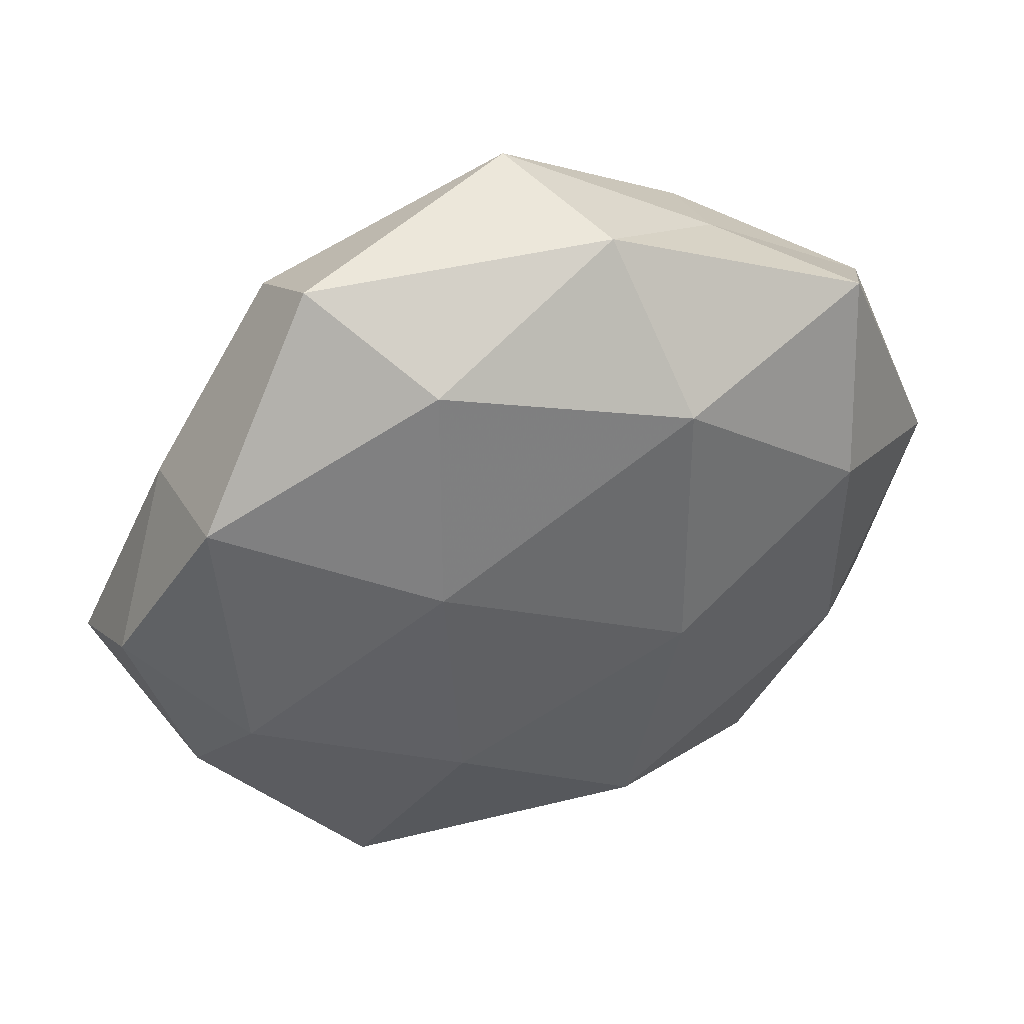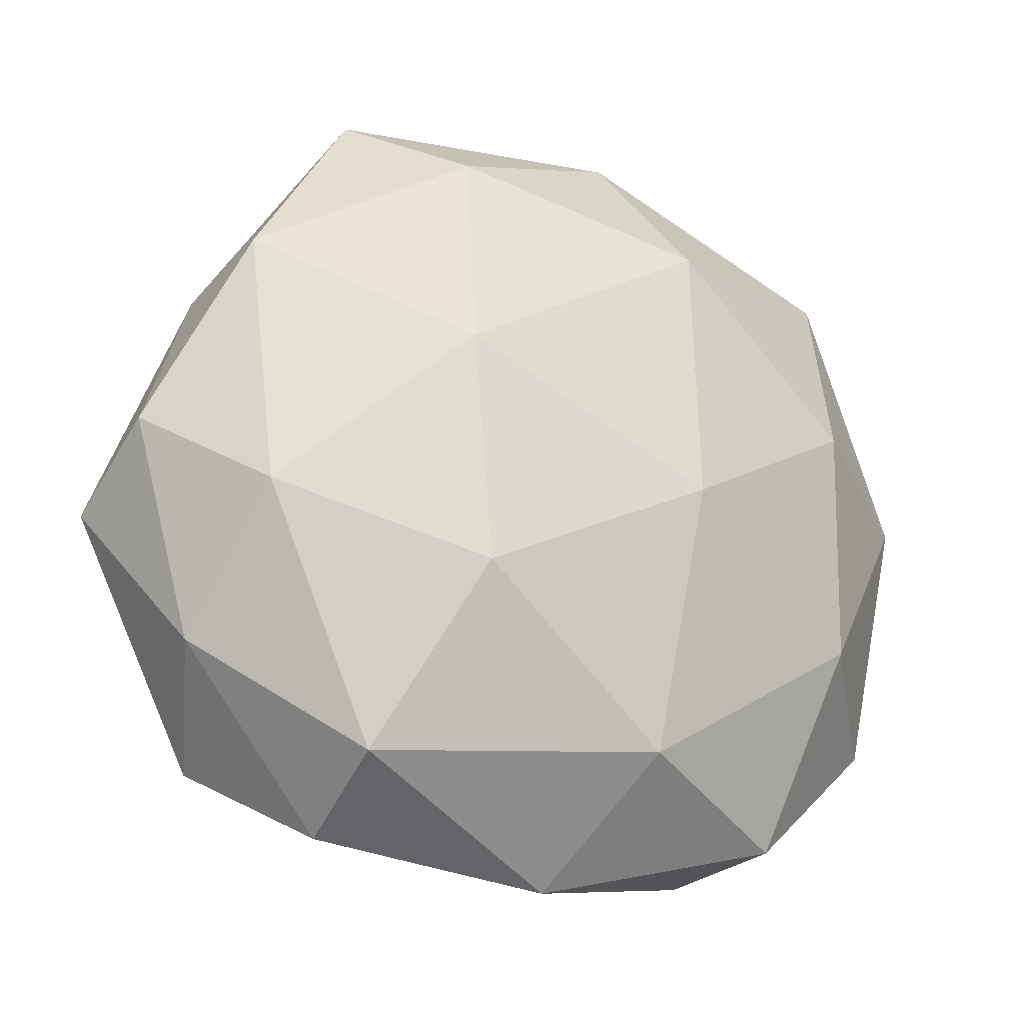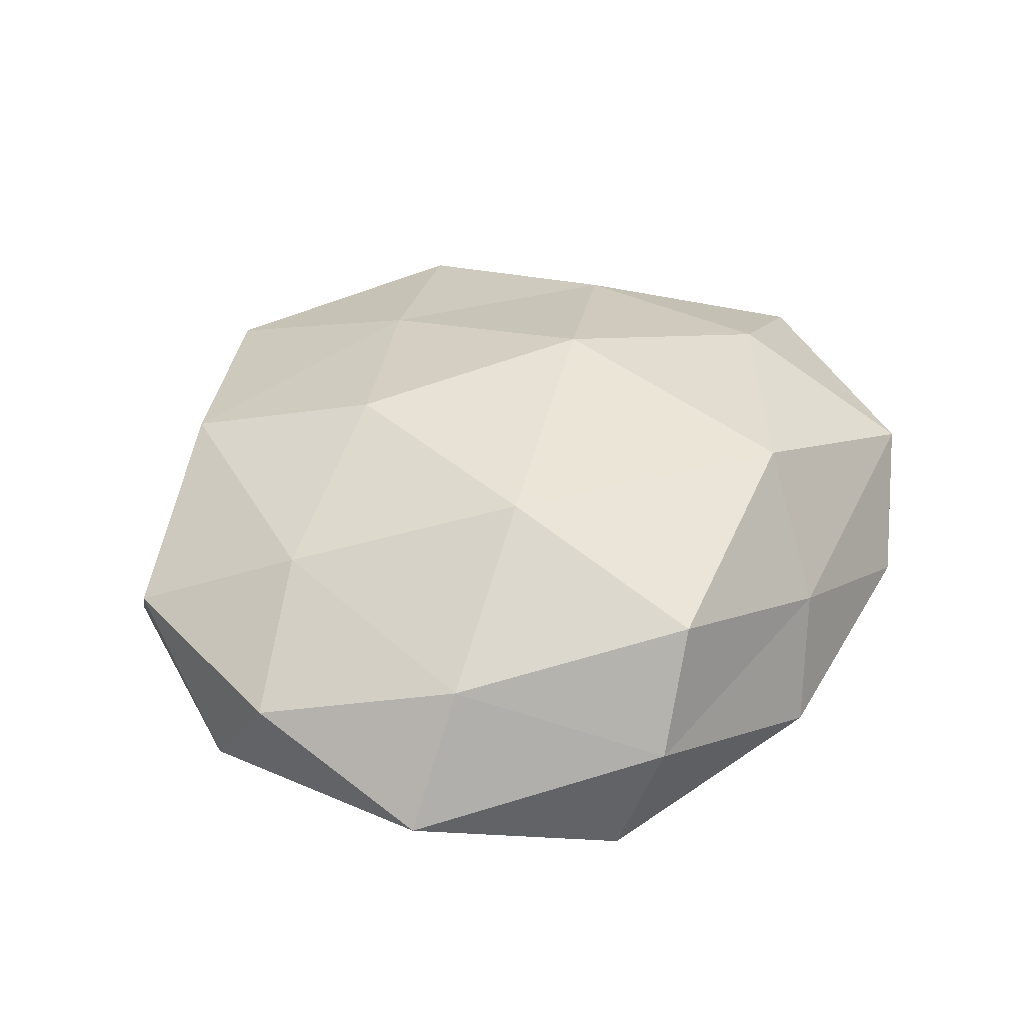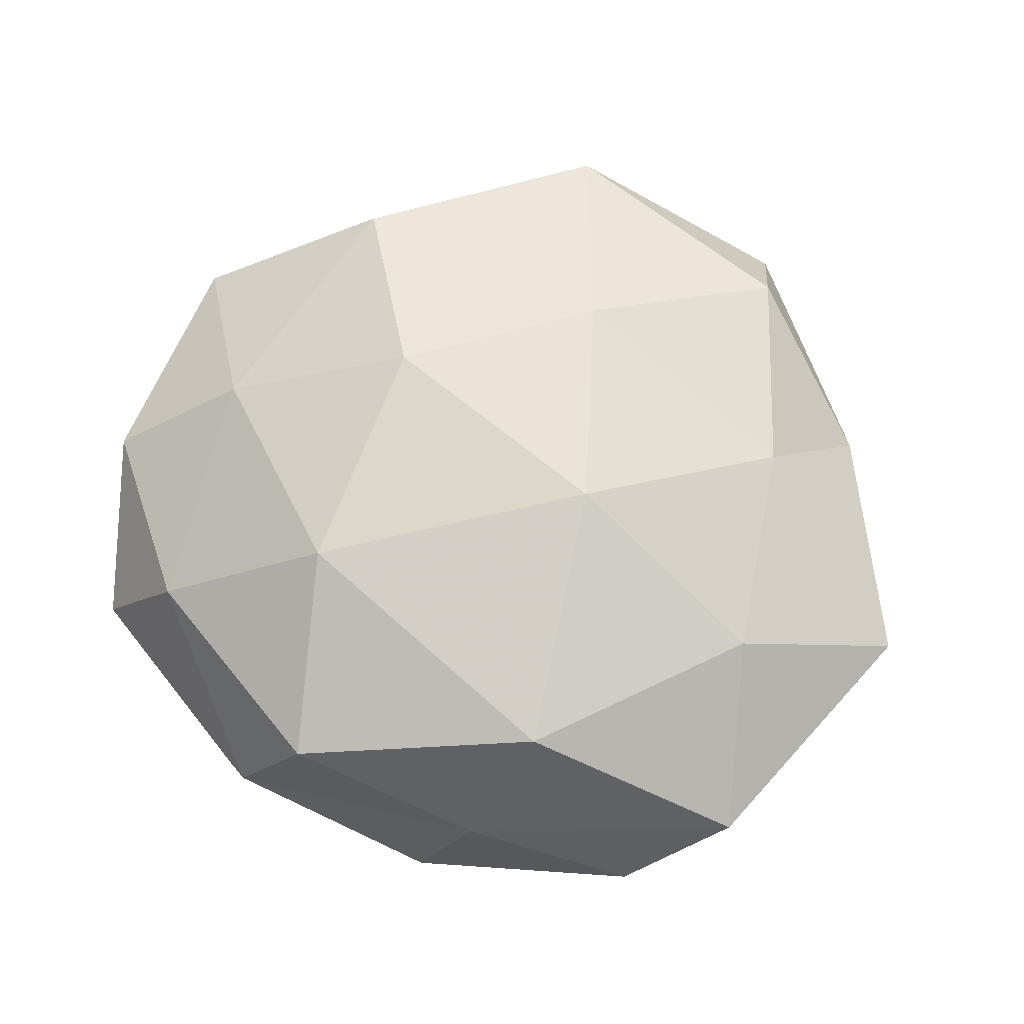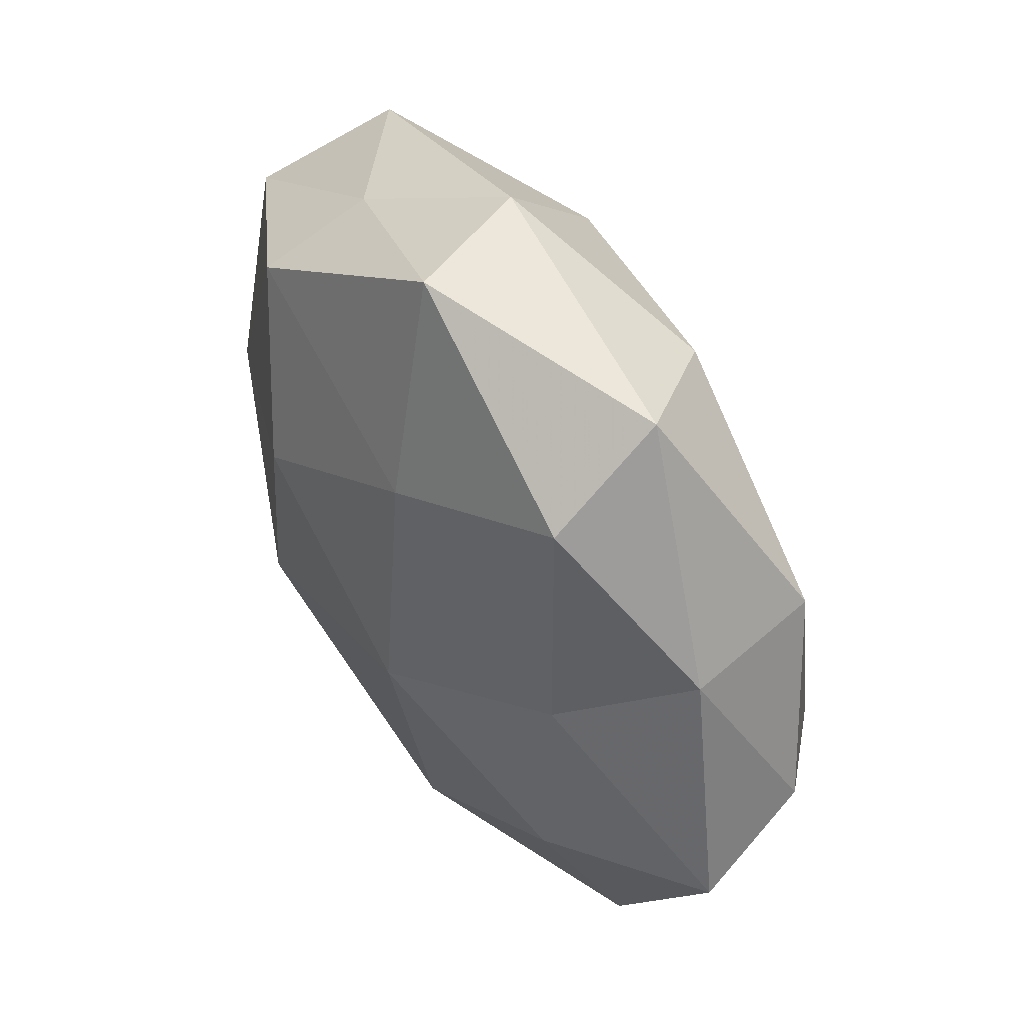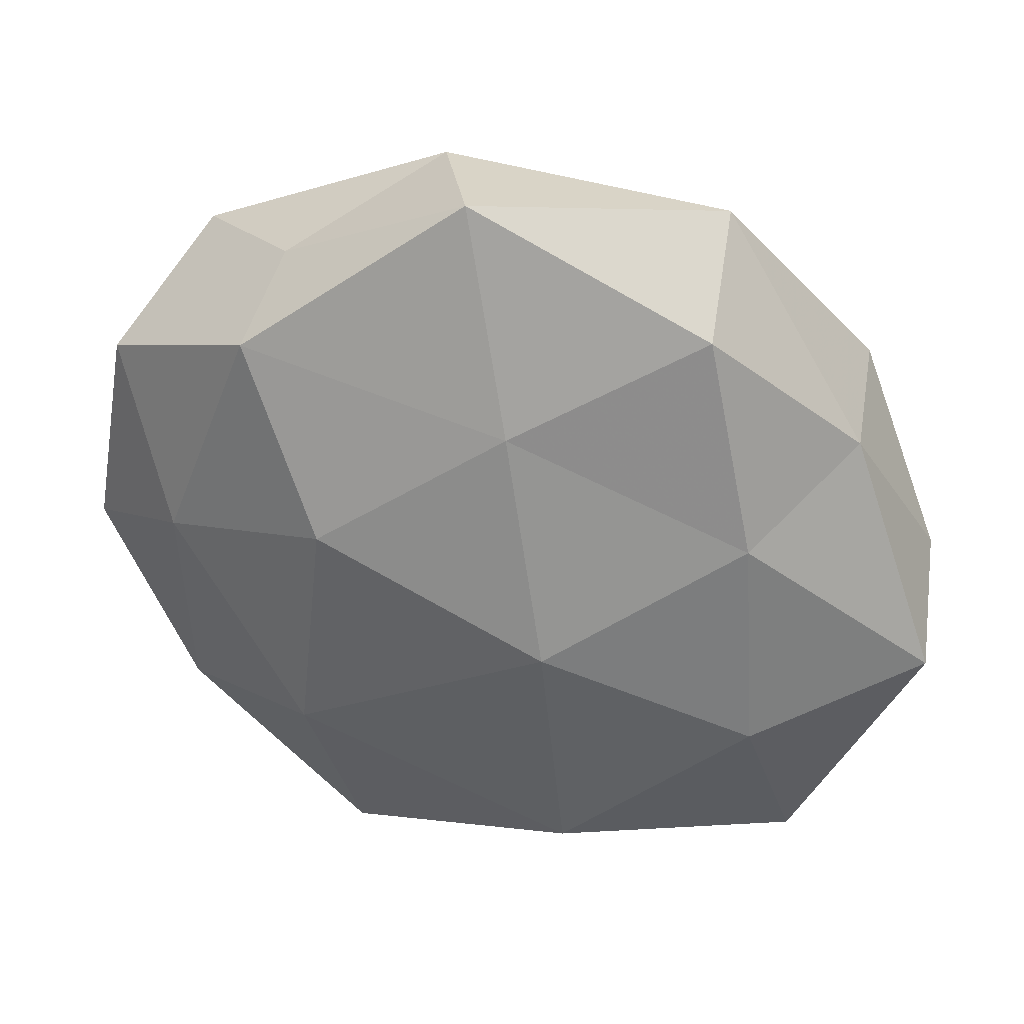
<metadata>
{"format":"obj","ext":"obj","renderer":"f3d","projection":"perspective","resolution":1024,"background":"white","views":[{"elev":46.7,"azim":158.1,"up":"+Y"},{"elev":-16.9,"azim":150.6,"up":"+Y"},{"elev":39.9,"azim":-49.0,"up":"+Z"},{"elev":74.1,"azim":15.6,"up":"+Z"},{"elev":56.1,"azim":56.7,"up":"+Y"},{"elev":37.2,"azim":15.2,"up":"+Y"}]}
</metadata>
<code>
v 0.04316 0.02258 0.003668
v 0.01118 3.671e-05 0.02479
v -0.01911 -0.01614 0.02394
v -0.01525 -0.03988 0.01557
v 0.0131 -0.03126 0.02075
v 0.03957 -0.03327 0.009268
v 0.04067 -0.004242 -0.01596
v -0.05195 0.004425 -0.006592
v -0.006069 -0.03137 -0.02134
v 0.02855 -0.04142 -0.002953
v 0.007767 -0.04219 0.006149
v 0.00533 0.02633 0.01892
v -0.0474 0.02181 0.005756
v -0.05198 -0.004076 0.00582
v -0.02309 -0.04307 0.002276
v -0.02757 -0.03998 -0.0113
v -0.0376 0.004048 0.01598
v -0.03613 -0.01534 -0.01657
v 0.05402 -0.004474 0.008001
v -0.02541 0.03735 0.00376
v -0.001681 0.0503 0.009873
v 0.0454 -0.02067 -0.004347
v 0.05214 0.004169 -0.004646
v -0.01608 0.01172 0.02373
v 0.001819 -0.04638 -0.008005
v -0.01108 6.558e-05 -0.02402
v -0.04809 -0.0252 -0.002879
v 0.02825 -0.0335 -0.01611
v 0.03513 -0.01171 0.01828
v -0.03925 0.03334 -0.008098
v 0.02576 0.0476 -0.001287
v 0.01798 0.01507 -0.02108
v -0.03841 -0.02353 0.01159
v -0.0128 0.03129 -0.01954
v 0.03304 0.01401 0.01614
v 0.02679 0.03856 0.01201
v 0.04177 0.02553 -0.0113
v -0.03565 0.01208 -0.01752
v 0.01541 0.03967 -0.01429
v -0.008484 0.04779 -0.005711
v -0.02669 0.03206 0.01651
v 0.01708 -0.01213 -0.0236
f 2 3 5
f 5 3 4
f 5 4 11
f 5 11 6
f 6 11 10
f 8 14 13
f 11 4 15
f 13 14 17
f 18 9 16
f 6 10 22
f 6 22 19
f 19 23 1
f 23 22 7
f 19 22 23
f 2 24 3
f 2 12 24
f 3 24 17
f 10 11 25
f 11 15 25
f 16 9 25
f 25 15 16
f 26 9 18
f 8 27 14
f 27 16 15
f 18 27 8
f 18 16 27
f 22 28 7
f 22 10 28
f 9 28 25
f 25 28 10
f 29 2 5
f 29 5 6
f 29 6 19
f 8 13 30
f 30 13 20
f 4 3 33
f 33 15 4
f 3 17 33
f 33 17 14
f 14 27 33
f 27 15 33
f 34 32 26
f 35 12 2
f 19 1 35
f 29 35 2
f 29 19 35
f 12 36 21
f 36 1 31
f 31 21 36
f 35 1 36
f 35 36 12
f 1 23 37
f 7 37 23
f 1 37 31
f 32 37 7
f 38 18 8
f 38 26 18
f 38 8 30
f 38 34 26
f 38 30 34
f 34 39 32
f 31 37 39
f 32 39 37
f 40 20 21
f 30 20 40
f 40 21 31
f 30 40 34
f 39 40 31
f 34 40 39
f 13 17 41
f 20 13 41
f 12 21 41
f 41 21 20
f 24 12 41
f 41 17 24
f 26 42 9
f 7 28 42
f 9 42 28
f 42 32 7
f 26 32 42

</code>
